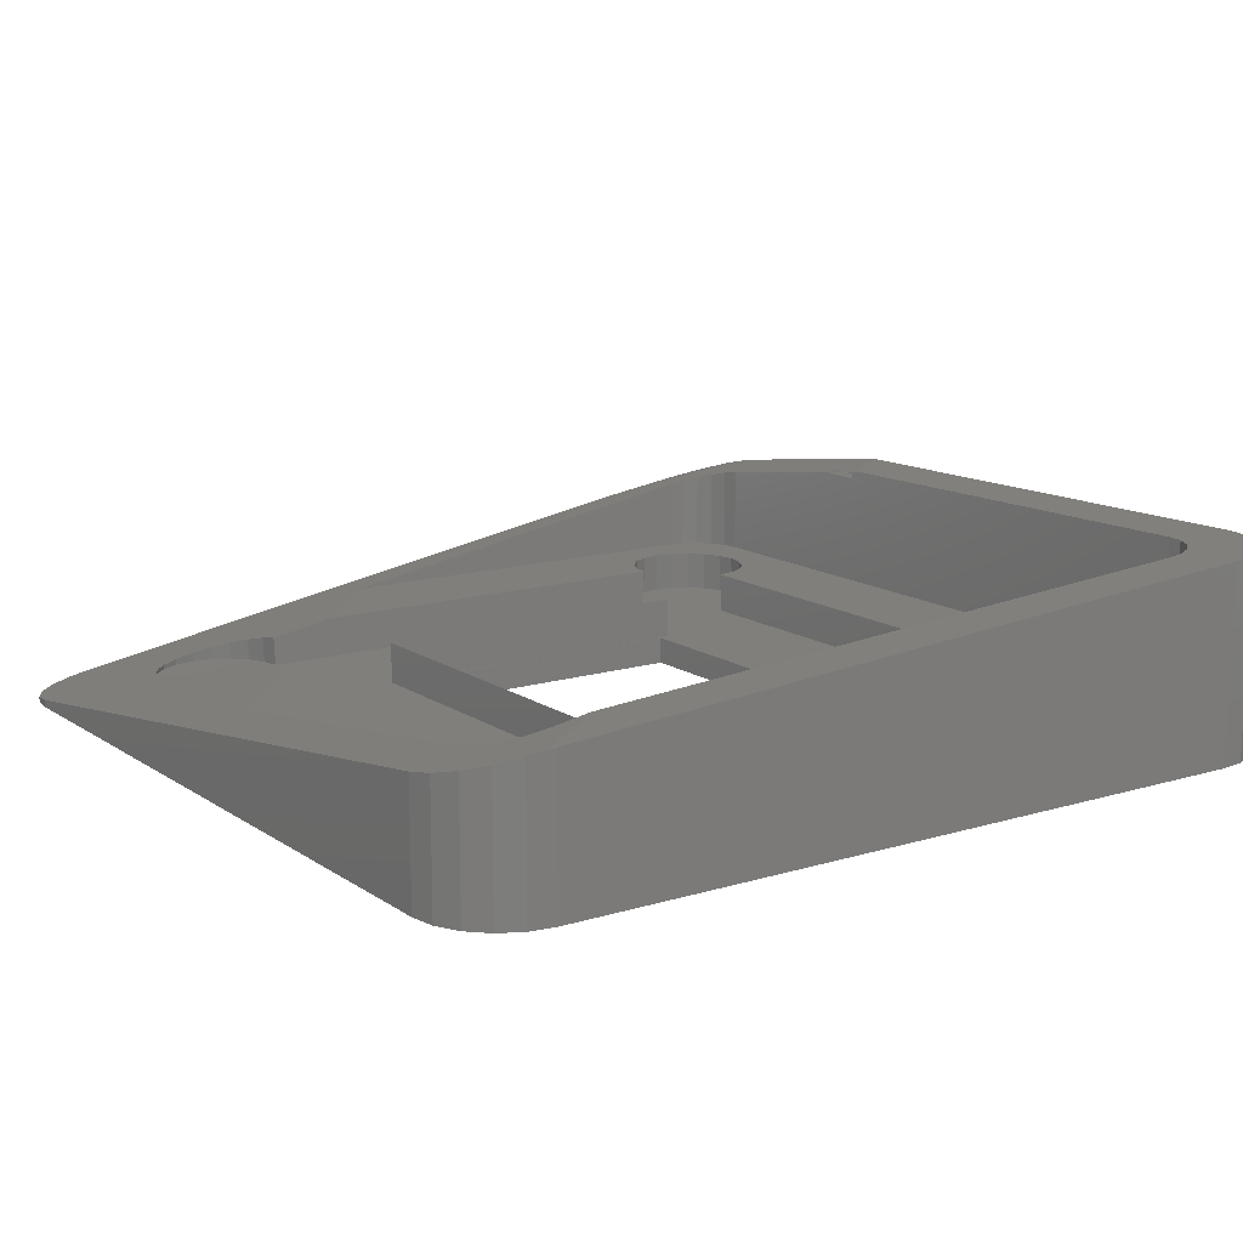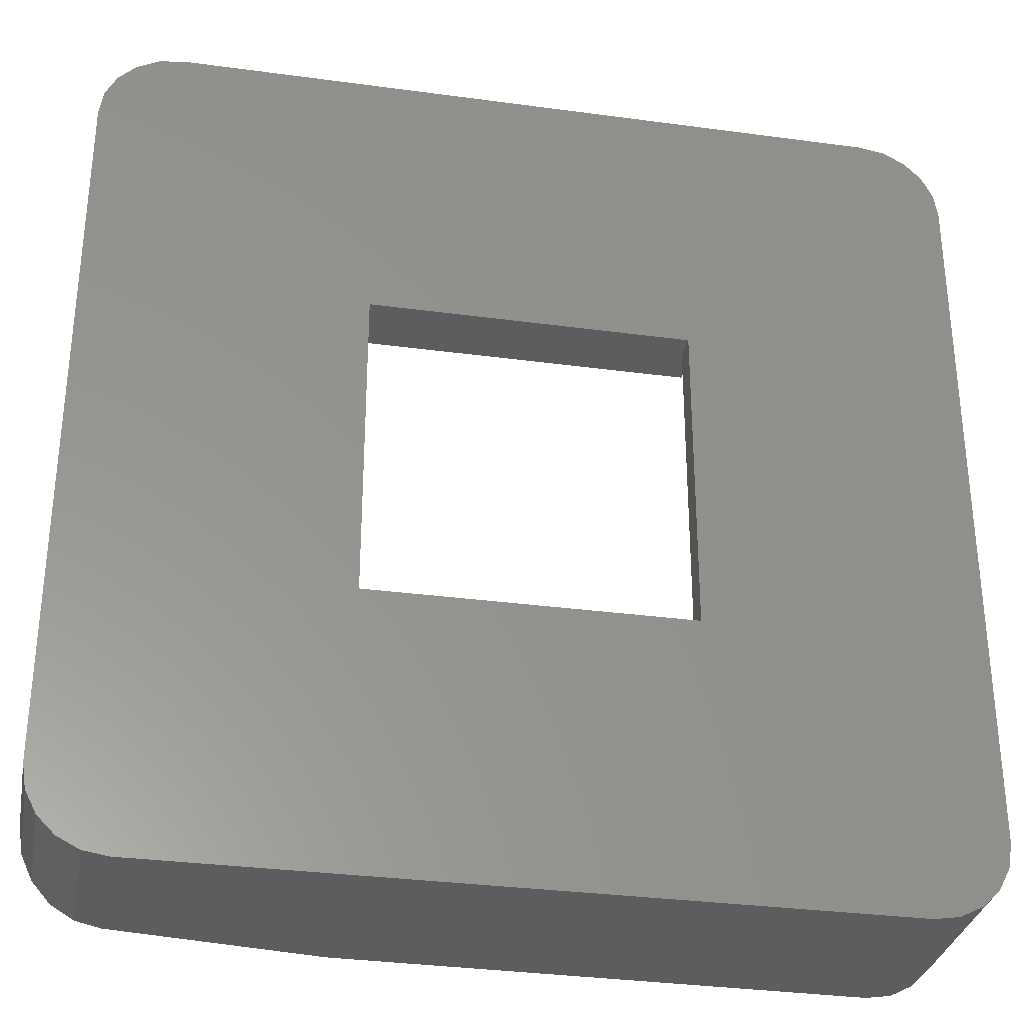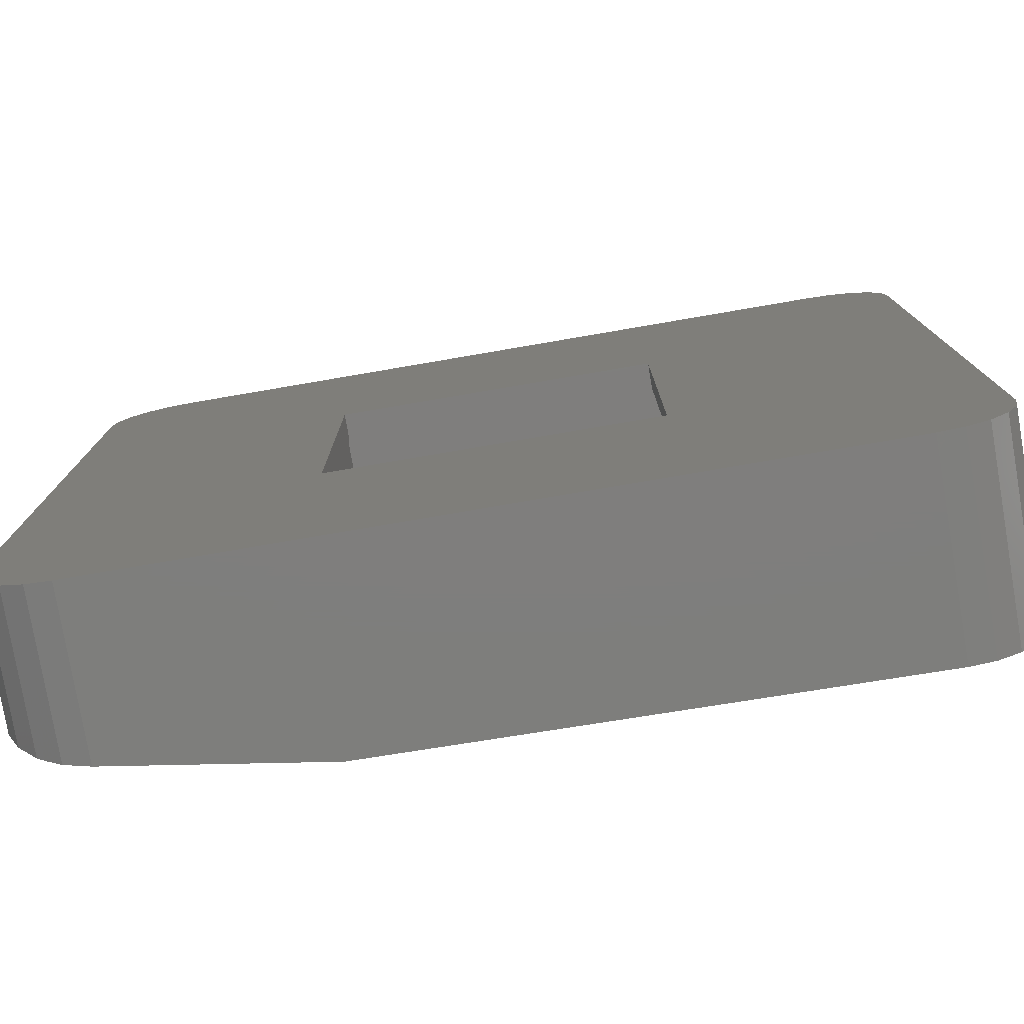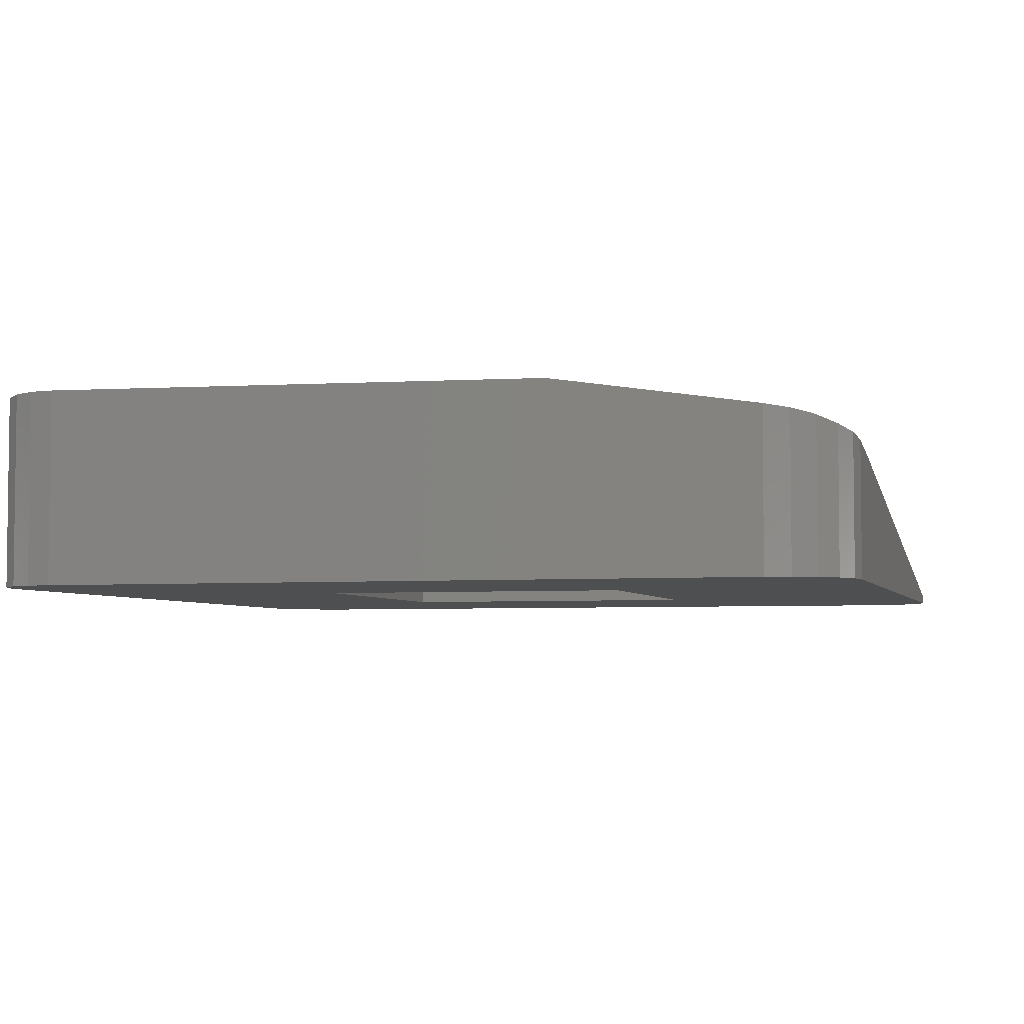
<metadata>
{"format":"stl","ext":"stl","renderer":"f3d","projection":"perspective","resolution":1024,"background":"white","views":[{"elev":13.6,"azim":-124.5,"up":"+Z"},{"elev":-31.8,"azim":169.2,"up":"+Y"},{"elev":-78.1,"azim":-170.3,"up":"+Y"},{"elev":-4.3,"azim":15.5,"up":"+Z"}]}
</metadata>
<code>
# stl→obj: 298 verts, 592 faces
v 16.5 -10.62 -0.4937
v 16.5 13.5 -5
v 16.5 13.5 -4.659
v 16.5 -13.5 -5
v 16.5 -13.5 -0.06092
v 16.35 14.43 -4.797
v 16.35 14.43 -5
v -16.5 -13.5 -5
v -16.5 13.5 0.2579
v -16.5 13.5 -5
v -16.5 -13.5 2.188
v 13.5 -16.5 -5
v 14.43 -16.35 0.8076
v 13.5 -16.5 0.9718
v 14.43 -16.35 -5
v 15.93 15.26 -4.877
v 15.93 15.26 -5
v 13.5 16.5 -5
v 14.43 16.35 -4.841
v 14.43 16.35 -5
v 13.5 16.5 -4.727
v -13.5 16.5 -5
v -13.5 16.5 -0.6843
v -14.43 16.35 -5
v -14.43 16.35 -0.5202
v -13.5 -16.5 -5
v 5.802 -16.5 2.125
v -13.5 -16.5 2.365
v 13.04 -16.5 1.041
v -14.43 -16.35 -5
v -15.26 -15.93 2.346
v -15.26 -15.93 -5
v -14.43 -16.35 2.367
v 16.35 -14.43 -5
v 16.35 -14.43 0.1122
v 15.93 -15.26 -5
v 15.93 -15.26 0.3364
v -15.26 15.93 -5
v -15.26 15.93 -0.3213
v -16.35 -14.43 -5
v -16.35 -14.43 2.253
v 15.26 -15.93 -5
v 15.26 -15.93 0.5897
v 14.99 -16.07 0.6735
v 15.26 15.93 -4.893
v 15.26 15.93 -5
v 15.35 15.84 -4.891
v -16.35 14.43 -5
v -15.93 15.26 -0.1073
v -15.93 15.26 -5
v -16.35 14.43 0.1009
v -6 -6 -5
v 6 -6 -5
v -6 6 -5
v -15.93 -15.26 -5
v 6 6 -5
v -16.47 13.7 0.2429
v -15.93 -15.26 2.307
v 12.95 11.42 -3.767
v 13.05 10.74 -3.665
v 12.94 11.46 -3.772
v 12.63 12.08 -3.833
v 12.61 12.1 -3.835
v 12.1 12.61 -3.847
v 12.08 12.63 -3.846
v 11.46 12.94 -3.807
v 11.42 12.95 -3.803
v 10.74 13.05 -3.719
v 10.09 12.94 -3.603
v 10.03 12.93 -3.591
v 0.9318 14.5 -2.5
v 9.472 12.64 -3.458
v 5.267 10.74 -2.5
v 8.836 11.97 -3.247
v 8.892 12.09 -3.275
v 8.552 11.3 -3.088
v 8.47 10.74 -2.98
v 8.574 11.45 -3.117
v 9.393 12.6 -3.438
v -12.5 14.5 -0.4887
v -13.12 14.4 -0.3792
v -13.68 14.12 -0.2467
v -14.12 13.68 -0.104
v -14.4 13.12 0.03482
v -14.5 12.5 0.1562
v -14.5 11.04 0.4092
v 14.42 2.808 -2.5
v 12.94 10.11 -3.539
v 12.93 10.03 -3.524
v 12.64 9.485 -3.387
v 12.59 9.395 -3.365
v 12.08 8.895 -3.202
v 10.74 5.995 -2.5
v 11.96 8.833 -3.173
v 11.44 8.578 -3.051
v 11.28 8.554 -3.023
v 10.74 8.472 -2.928
v 13.12 -14.4 0.6667
v 13.19 -14.37 0.6501
v 12.5 -14.5 0.7762
v 6.227 -15.09 1.817
v 6.227 -14.5 1.716
v 6.012 -15.09 1.85
v 5.193 -14.5 1.87
v 4.327 -14.5 2
v 14.5 2.736 -2.5
v 14.5 -12.5 0.1313
v 14.4 -13.12 0.2527
v 14.12 -13.68 0.3915
v 13.68 -14.12 0.5342
v -14.5 -12.5 2.092
v -12.5 -14.5 2.21
v -13.12 -14.4 2.211
v -13.68 -14.12 2.197
v -14.12 -13.68 2.171
v -14.4 -13.12 2.135
v 14.5 -12.5 -2.5
v -14.5 12.5 -2.5
v -14.5 -12.5 -2.5
v -14.4 13.12 -2.5
v -14.12 13.68 -2.5
v 12.5 -14.5 -2.5
v 6.227 -14.5 1.67
v 4.712 -14.5 1.87
v 4.712 -14.5 1.67
v -12.5 -14.5 -2.5
v 14.4 -13.12 -2.5
v 14.12 -13.68 -2.5
v -12.5 14.5 -2.5
v -14.4 -13.12 -2.5
v 13.12 -14.4 -2.5
v -13.12 14.4 -2.5
v -13.68 14.12 -2.5
v -13.68 -14.12 -2.5
v -14.12 -13.68 -2.5
v -13.12 -14.4 -2.5
v 13.68 -14.12 -2.5
v -8.565 11.19 -2.5
v -8.494 10.74 -2.5
v -8.604 11.44 -2.5
v -8.81 11.84 -2.5
v -8.923 12.06 -2.5
v -9.42 12.56 -2.5
v -9.642 12.67 -2.5
v -10.05 12.88 -2.5
v -10.29 12.92 -2.5
v -11.84 12.67 -2.5
v -11.44 12.88 -2.5
v -10.74 12.99 -2.5
v -11.19 12.92 -2.5
v -12.06 12.56 -2.5
v -12.56 12.06 -2.5
v -12.67 11.84 -2.5
v -11.19 8.565 -2.5
v -10.74 -8.494 -2.5
v -10.74 8.494 -2.5
v -11.19 -8.565 -2.5
v -11.44 8.604 -2.5
v -11.44 -8.604 -2.5
v -11.84 8.81 -2.5
v -11.84 -8.81 -2.5
v -12.06 8.923 -2.5
v -12.06 -8.923 -2.5
v -12.56 9.42 -2.5
v -12.56 -9.42 -2.5
v -12.67 9.642 -2.5
v -12.67 -9.642 -2.5
v -12.88 10.05 -2.5
v -12.88 -10.05 -2.5
v -12.92 10.29 -2.5
v -12.92 -10.29 -2.5
v -12.99 10.74 -2.5
v -12.99 -10.74 -2.5
v 10.74 -8.494 -2.5
v 12.88 -10.05 -2.5
v 12.92 -10.29 -2.5
v 12.99 -10.74 -2.5
v 12.67 -11.84 -2.5
v 12.88 -11.44 -2.5
v 12.56 -12.06 -2.5
v 12.92 -11.19 -2.5
v 12.67 -9.642 -2.5
v 12.56 -9.42 -2.5
v 12.06 -8.923 -2.5
v 11.84 -8.81 -2.5
v 11.44 -8.604 -2.5
v 11.19 -8.565 -2.5
v 12.06 -12.56 -2.5
v 11.84 -12.67 -2.5
v 11.44 -12.88 -2.5
v 11.19 -12.92 -2.5
v 10.74 -12.99 -2.5
v 10.29 -12.92 -2.5
v 10.05 -12.88 -2.5
v 9.642 -12.67 -2.5
v 9.42 -12.56 -2.5
v -8.81 -11.84 -2.5
v 8.81 -11.84 -2.5
v 8.604 -11.44 -2.5
v -8.494 -10.74 -2.5
v 8.565 -11.19 -2.5
v 8.494 -10.74 -2.5
v -8.565 -11.19 -2.5
v -8.604 -11.44 -2.5
v 8.923 -12.06 -2.5
v -8.923 -12.06 -2.5
v -9.42 -12.56 -2.5
v -9.642 -12.67 -2.5
v -10.05 -12.88 -2.5
v -10.29 -12.92 -2.5
v -10.74 -12.99 -2.5
v -11.84 -12.67 -2.5
v -12.06 -12.56 -2.5
v -11.19 -12.92 -2.5
v -11.44 -12.88 -2.5
v -12.56 -12.06 -2.5
v -12.67 -11.84 -2.5
v -12.88 -11.44 -2.5
v -12.92 -11.19 -2.5
v -12.88 11.44 -2.5
v -12.92 11.19 -2.5
v 6 6 -4
v 6 -6 -4
v -6 6 -4
v -6 -6 -4
v 12.95 11.46 -4
v 12.95 10.02 -4
v 13.06 10.74 -4
v 12.62 12.11 -4
v 12.62 9.376 -4
v 12.11 12.62 -4
v 12.11 8.862 -4
v 11.46 12.95 -4
v 11.46 8.532 -4
v 10.74 13.06 -4
v 10.74 8.418 -4
v 8.418 10.74 -4
v 10.02 12.95 -4
v 12.95 -10.02 -4
v 12.95 -11.46 -4
v 13.06 -10.74 -4
v 12.62 -9.376 -4
v 12.62 -12.11 -4
v 12.11 -8.862 -4
v 12.11 -12.62 -4
v 11.46 -8.532 -4
v 11.46 -12.95 -4
v 10.74 -8.418 -4
v 10.74 -13.06 -4
v 9.376 12.62 -4
v 8.862 12.11 -4
v 8.418 -10.74 -4
v 10.02 -12.95 -4
v 8.532 11.46 -4
v 9.376 -12.62 -4
v 8.862 -12.11 -4
v 8.532 -11.46 -4
v -8.418 10.74 -4
v -11.46 12.95 -4
v -10.74 8.418 -4
v -10.74 13.06 -4
v -11.46 8.532 -4
v -12.11 12.62 -4
v -12.11 8.862 -4
v -12.62 12.11 -4
v -12.62 9.376 -4
v -12.95 11.46 -4
v -12.95 10.02 -4
v -13.06 10.74 -4
v -8.532 11.46 -4
v -8.418 -10.74 -4
v -8.862 12.11 -4
v -10.74 -8.418 -4
v -9.376 12.62 -4
v -8.532 -11.46 -4
v -10.02 12.95 -4
v -8.862 -12.11 -4
v -9.376 -12.62 -4
v -10.02 -12.95 -4
v -10.74 -13.06 -4
v -11.46 -8.532 -4
v -11.46 -12.95 -4
v -12.11 -8.862 -4
v -12.11 -12.62 -4
v -12.62 -9.376 -4
v -12.62 -12.11 -4
v -12.95 -10.02 -4
v -12.95 -11.46 -4
v -13.06 -10.74 -4
v 6.06 -6.363 -2.5
v 6.06 6.06 -4
v 6.06 6.06 -2.5
v 6.06 -6.363 -4
v -6.363 6.06 -2.5
v -6.363 6.06 -4
v 4.712 -15.09 1.85
v 4.712 -15.08 1.65
v 6.227 -15.08 1.65
f 1 2 3
f 4 1 5
f 1 4 2
f 2 6 3
f 6 2 7
f 8 9 10
f 9 8 11
f 12 13 14
f 13 12 15
f 7 16 6
f 16 7 17
f 18 19 20
f 19 18 21
f 22 21 18
f 21 22 23
f 24 23 22
f 23 24 25
f 26 27 28
f 12 27 26
f 27 12 29
f 29 12 14
f 30 31 32
f 31 30 33
f 34 5 35
f 5 34 4
f 36 35 37
f 35 36 34
f 38 25 24
f 25 38 39
f 40 11 8
f 11 40 41
f 30 28 33
f 28 30 26
f 42 37 43
f 37 42 36
f 15 44 13
f 44 15 43
f 43 15 42
f 20 45 46
f 45 20 19
f 17 47 16
f 46 47 17
f 47 46 45
f 48 49 50
f 49 48 51
f 12 52 53
f 10 54 52
f 26 52 12
f 8 52 26
f 54 10 22
f 8 26 30
f 8 30 32
f 52 8 10
f 24 10 38
f 8 32 55
f 8 55 40
f 22 10 24
f 50 10 48
f 38 10 50
f 12 4 34
f 4 53 2
f 18 2 56
f 12 34 36
f 12 36 42
f 2 53 56
f 7 18 17
f 12 42 15
f 17 18 46
f 4 12 53
f 2 18 7
f 46 18 20
f 54 18 56
f 18 54 22
f 50 39 38
f 39 50 49
f 10 51 48
f 51 10 57
f 57 10 9
f 32 58 55
f 58 32 31
f 55 41 40
f 41 55 58
f 47 59 60
f 19 61 59
f 19 62 61
f 19 63 62
f 19 64 63
f 21 65 64
f 21 66 65
f 21 67 66
f 21 68 67
f 21 69 68
f 21 70 69
f 71 70 21
f 70 71 72
f 73 74 75
f 76 73 77
f 78 73 76
f 74 73 78
f 71 75 79
f 72 71 79
f 75 71 73
f 23 71 21
f 71 23 80
f 23 81 80
f 25 81 23
f 81 25 82
f 39 82 25
f 82 39 83
f 49 83 39
f 51 83 49
f 83 51 84
f 57 84 51
f 84 57 85
f 85 57 86
f 19 47 45
f 59 47 19
f 64 19 21
f 47 60 87
f 88 87 60
f 89 87 88
f 90 87 89
f 91 87 90
f 92 87 91
f 93 92 94
f 93 94 95
f 93 95 96
f 93 96 97
f 92 93 87
f 98 29 99
f 100 29 98
f 101 100 102
f 100 101 29
f 27 101 103
f 101 27 29
f 104 27 103
f 27 104 105
f 47 3 6
f 47 6 16
f 3 47 87
f 3 106 1
f 107 1 106
f 3 87 106
f 108 1 107
f 1 108 44
f 109 44 108
f 110 44 109
f 44 110 13
f 99 13 110
f 13 99 14
f 14 99 29
f 11 111 86
f 41 111 11
f 111 58 31
f 9 86 57
f 11 86 9
f 111 41 58
f 28 105 112
f 105 28 27
f 113 28 112
f 33 113 114
f 31 114 115
f 31 115 116
f 113 33 28
f 31 116 111
f 114 31 33
f 44 5 1
f 5 44 35
f 35 44 37
f 37 44 43
f 107 106 117
f 86 118 85
f 119 86 111
f 86 119 118
f 120 83 84
f 83 120 121
f 122 123 100
f 100 123 102
f 124 105 104
f 125 105 124
f 126 105 125
f 123 122 125
f 125 122 126
f 105 126 112
f 127 107 117
f 107 127 108
f 128 108 127
f 108 128 109
f 71 80 129
f 130 111 116
f 111 130 119
f 122 98 131
f 98 122 100
f 118 84 85
f 84 118 120
f 132 80 81
f 80 132 129
f 121 82 83
f 82 121 133
f 134 115 114
f 115 134 135
f 135 116 115
f 116 135 130
f 126 113 112
f 113 126 136
f 131 99 110
f 131 110 137
f 99 131 98
f 137 109 128
f 109 137 110
f 133 81 82
f 81 133 132
f 71 138 139
f 71 140 138
f 71 141 140
f 71 142 141
f 71 143 142
f 71 144 143
f 71 145 144
f 129 145 71
f 145 129 146
f 129 147 148
f 146 129 149
f 129 150 149
f 129 148 150
f 147 129 151
f 132 151 129
f 133 151 132
f 151 133 152
f 121 152 133
f 120 152 121
f 152 118 153
f 118 152 120
f 71 139 73
f 154 155 156
f 154 157 155
f 158 157 154
f 158 159 157
f 160 159 158
f 160 161 159
f 162 161 160
f 162 163 161
f 164 163 162
f 164 165 163
f 166 165 164
f 166 167 165
f 168 167 166
f 168 169 167
f 170 169 168
f 170 171 169
f 172 171 170
f 171 172 173
f 174 106 87
f 106 175 117
f 176 117 175
f 177 117 176
f 178 117 179
f 180 117 178
f 179 117 181
f 181 117 177
f 106 182 175
f 106 183 182
f 106 184 183
f 106 185 184
f 106 186 185
f 106 187 186
f 106 174 187
f 174 87 93
f 117 180 127
f 127 180 128
f 128 180 137
f 188 137 180
f 137 188 131
f 131 188 122
f 189 122 188
f 190 122 189
f 191 122 190
f 192 122 191
f 193 122 192
f 194 122 193
f 195 122 194
f 196 122 195
f 197 198 199
f 200 201 202
f 203 201 200
f 201 203 199
f 204 199 203
f 197 199 204
f 198 197 205
f 206 205 197
f 205 206 196
f 207 196 206
f 196 207 122
f 208 122 207
f 126 208 209
f 126 209 210
f 126 210 211
f 126 212 213
f 208 126 122
f 214 126 211
f 215 126 214
f 212 126 215
f 134 213 216
f 119 216 217
f 119 217 218
f 119 218 219
f 119 219 173
f 213 136 126
f 172 118 173
f 216 119 130
f 153 118 220
f 220 118 221
f 173 118 119
f 221 118 172
f 213 134 136
f 216 135 134
f 216 130 135
f 136 114 113
f 114 136 134
f 53 222 56
f 222 53 223
f 54 222 224
f 222 54 56
f 225 54 224
f 54 225 52
f 53 225 223
f 225 53 52
f 226 227 228
f 229 227 226
f 229 230 227
f 231 230 229
f 231 232 230
f 233 232 231
f 233 234 232
f 235 234 233
f 235 236 234
f 237 236 238
f 238 236 235
f 239 240 241
f 242 240 239
f 242 243 240
f 244 243 242
f 244 245 243
f 246 245 244
f 246 247 245
f 248 247 246
f 248 249 247
f 222 236 237
f 236 222 248
f 237 238 250
f 223 248 222
f 237 250 251
f 249 252 253
f 237 251 254
f 253 252 255
f 255 252 256
f 256 252 257
f 252 248 223
f 237 224 222
f 224 258 225
f 258 224 237
f 259 260 261
f 259 262 260
f 263 262 259
f 263 264 262
f 265 264 263
f 265 266 264
f 267 266 265
f 267 268 266
f 268 267 269
f 260 258 270
f 258 260 271
f 260 270 272
f 273 271 260
f 260 272 274
f 271 273 275
f 260 274 276
f 275 273 277
f 260 276 261
f 277 273 278
f 278 273 279
f 273 280 279
f 281 280 273
f 281 282 280
f 283 282 281
f 283 284 282
f 285 284 283
f 285 286 284
f 287 286 285
f 287 288 286
f 288 287 289
f 248 252 249
f 225 252 223
f 225 271 252
f 271 225 258
f 167 287 285
f 287 167 169
f 213 286 216
f 286 213 284
f 279 208 278
f 208 279 209
f 217 288 218
f 288 217 286
f 275 197 204
f 197 275 277
f 273 157 281
f 157 273 155
f 163 285 283
f 285 163 165
f 157 159 281
f 219 289 173
f 289 219 288
f 216 286 217
f 280 210 279
f 210 280 211
f 207 278 208
f 271 203 200
f 203 271 275
f 203 275 204
f 289 171 173
f 171 289 287
f 169 171 287
f 281 161 283
f 161 281 159
f 161 163 283
f 219 218 288
f 280 214 211
f 214 280 282
f 282 212 215
f 212 282 284
f 215 214 282
f 277 207 206
f 207 277 278
f 209 279 210
f 285 165 167
f 213 212 284
f 197 277 206
f 258 138 270
f 138 258 139
f 153 267 265
f 267 153 220
f 162 266 164
f 266 162 264
f 166 268 168
f 268 166 266
f 276 145 146
f 270 141 272
f 141 270 140
f 270 138 140
f 261 150 259
f 150 261 149
f 151 265 263
f 265 151 152
f 150 148 259
f 170 269 172
f 269 170 268
f 164 266 166
f 261 146 149
f 146 261 276
f 272 143 274
f 143 272 142
f 272 141 142
f 269 221 172
f 221 269 267
f 220 221 267
f 259 147 263
f 147 259 148
f 147 151 263
f 170 168 268
f 260 154 156
f 154 260 262
f 262 160 158
f 160 262 264
f 158 154 262
f 274 143 144
f 276 144 145
f 144 276 274
f 265 152 153
f 162 160 264
f 241 176 239
f 176 241 177
f 196 256 205
f 256 196 255
f 247 189 245
f 189 247 190
f 198 257 199
f 257 198 256
f 240 178 179
f 178 240 243
f 246 186 187
f 239 182 242
f 182 239 175
f 239 176 175
f 201 252 202
f 252 201 257
f 205 256 198
f 249 191 247
f 191 249 192
f 188 245 189
f 248 187 174
f 187 248 246
f 242 184 244
f 184 242 183
f 242 182 183
f 241 181 177
f 181 241 240
f 181 240 179
f 201 199 257
f 249 193 192
f 193 249 253
f 253 195 194
f 195 253 255
f 194 193 253
f 243 188 180
f 188 243 245
f 190 247 191
f 244 184 185
f 246 185 186
f 185 246 244
f 196 195 255
f 178 243 180
f 228 59 226
f 59 228 60
f 74 254 251
f 254 74 78
f 234 94 232
f 94 234 95
f 230 89 227
f 89 230 90
f 233 66 67
f 226 62 229
f 62 226 61
f 226 59 61
f 238 68 69
f 68 238 235
f 79 251 250
f 251 79 75
f 69 70 238
f 236 96 234
f 96 236 97
f 92 232 94
f 235 67 68
f 67 235 233
f 229 64 231
f 64 229 63
f 229 62 63
f 227 60 228
f 60 227 88
f 88 227 89
f 237 76 77
f 76 237 254
f 78 76 254
f 250 70 72
f 70 250 238
f 72 79 250
f 232 91 230
f 91 232 92
f 95 234 96
f 231 64 65
f 233 65 66
f 65 233 231
f 251 75 74
f 90 230 91
f 290 291 292
f 291 290 293
f 291 294 292
f 294 291 295
f 293 292 291
f 292 293 290
f 295 292 294
f 292 295 291
f 156 273 260
f 273 156 155
f 252 200 202
f 200 252 271
f 258 73 139
f 237 73 258
f 73 237 77
f 236 93 97
f 248 93 236
f 93 248 174
f 296 125 124
f 125 296 297
f 296 104 103
f 104 296 124
f 298 102 123
f 102 298 101
f 298 103 101
f 103 298 297
f 103 297 296
f 125 298 123
f 298 125 297

</code>
